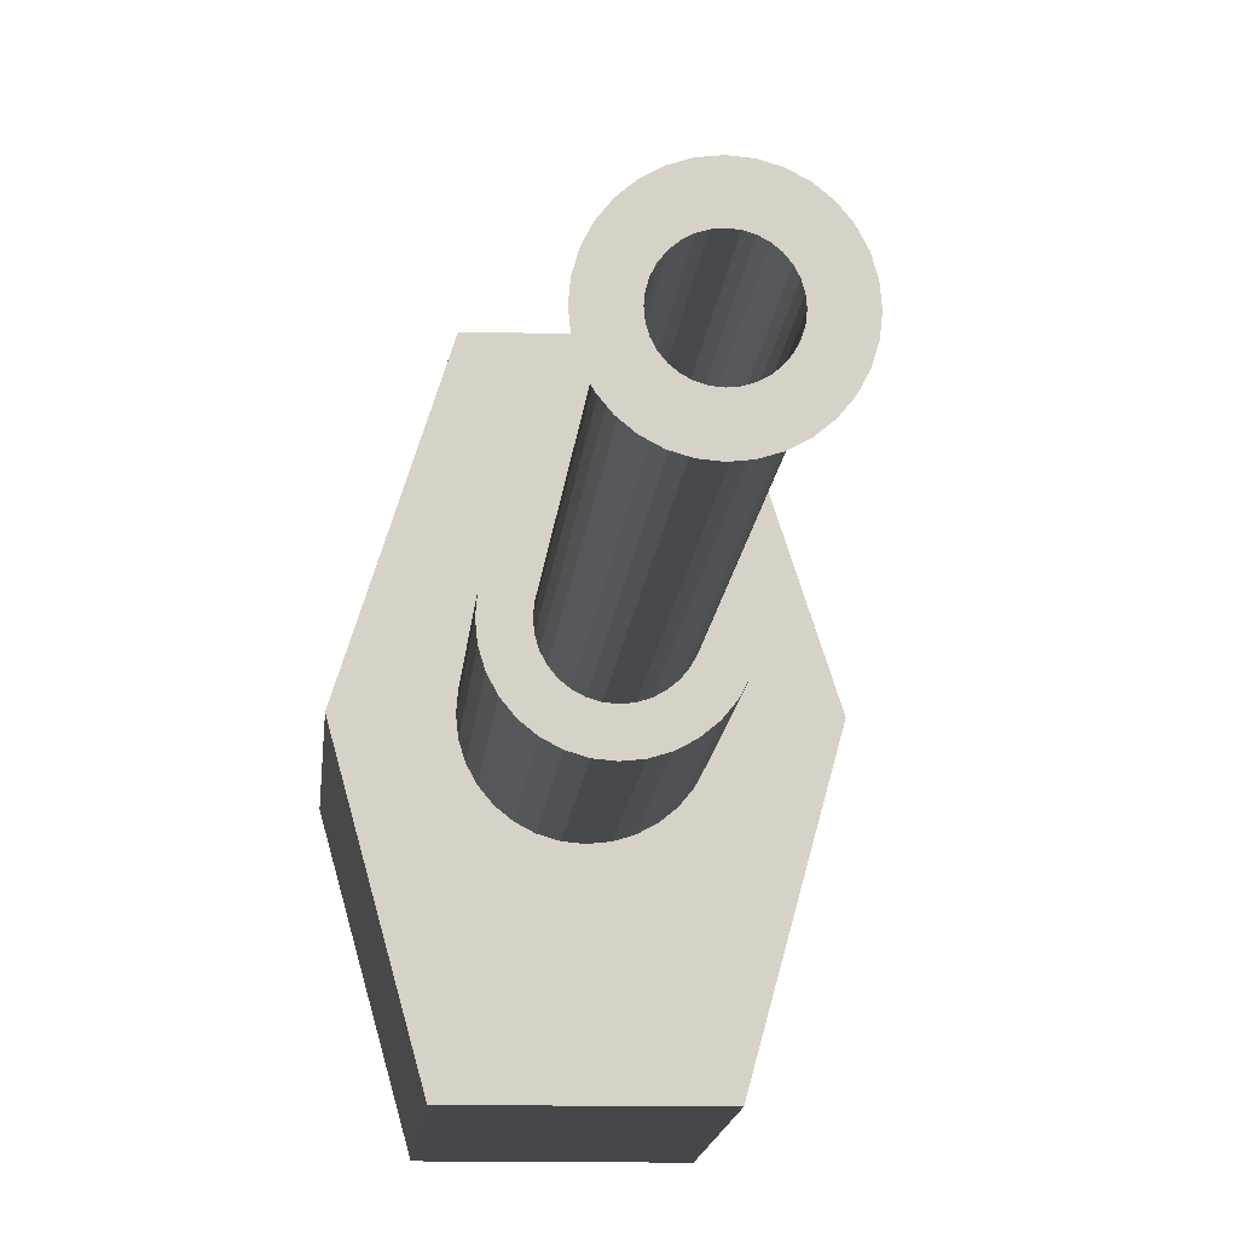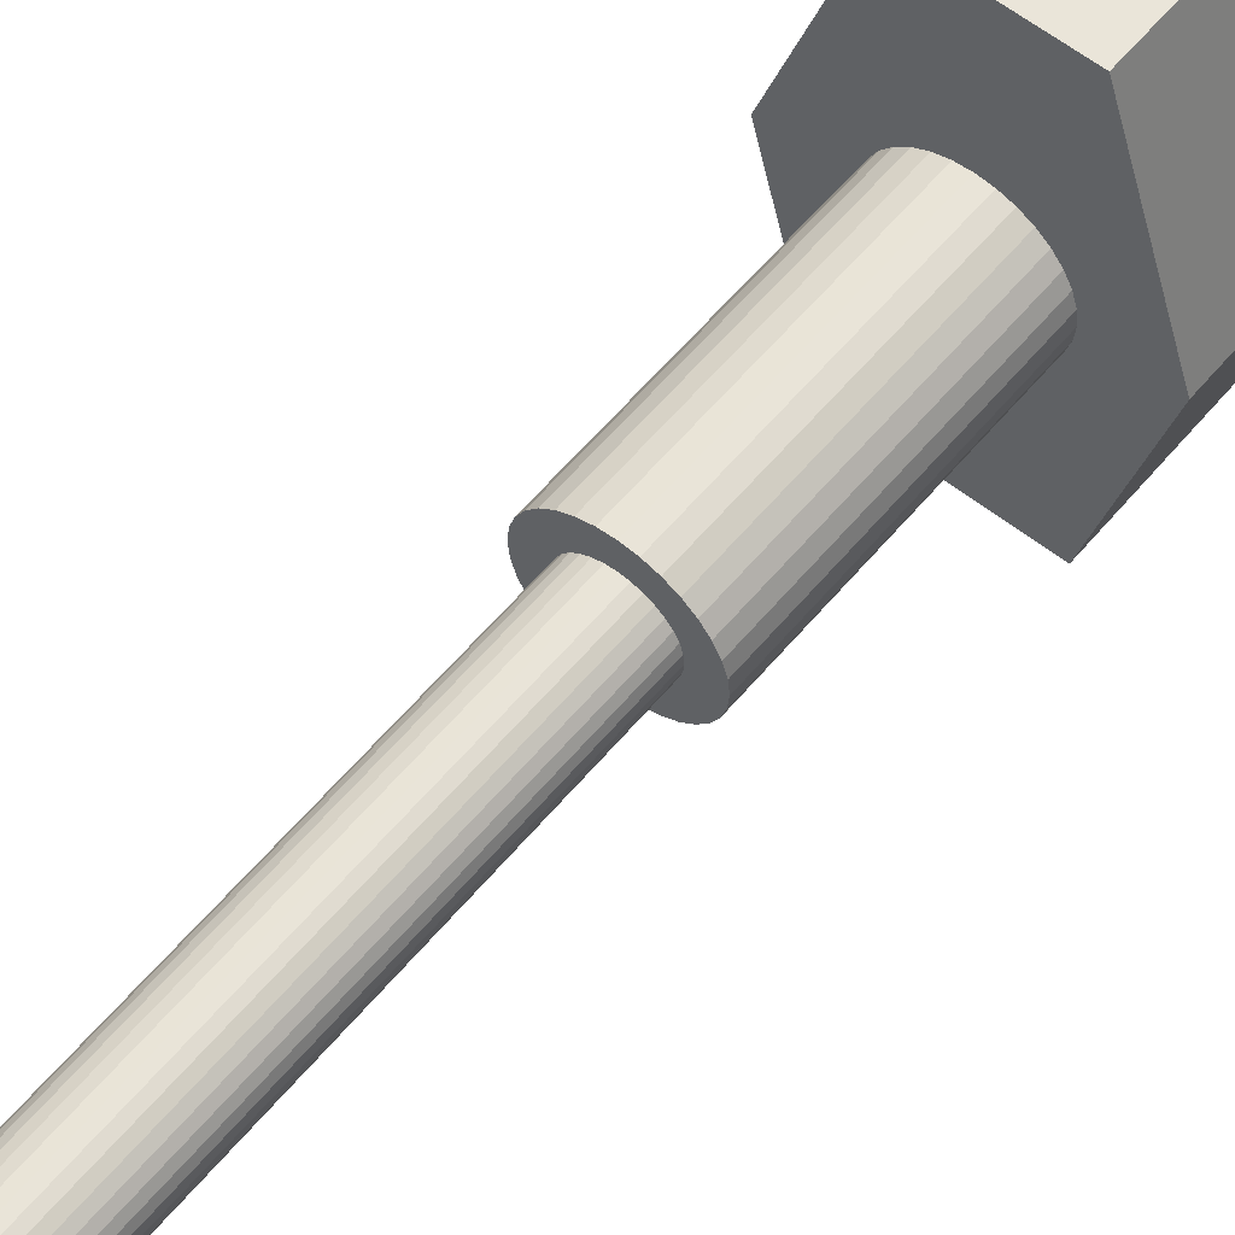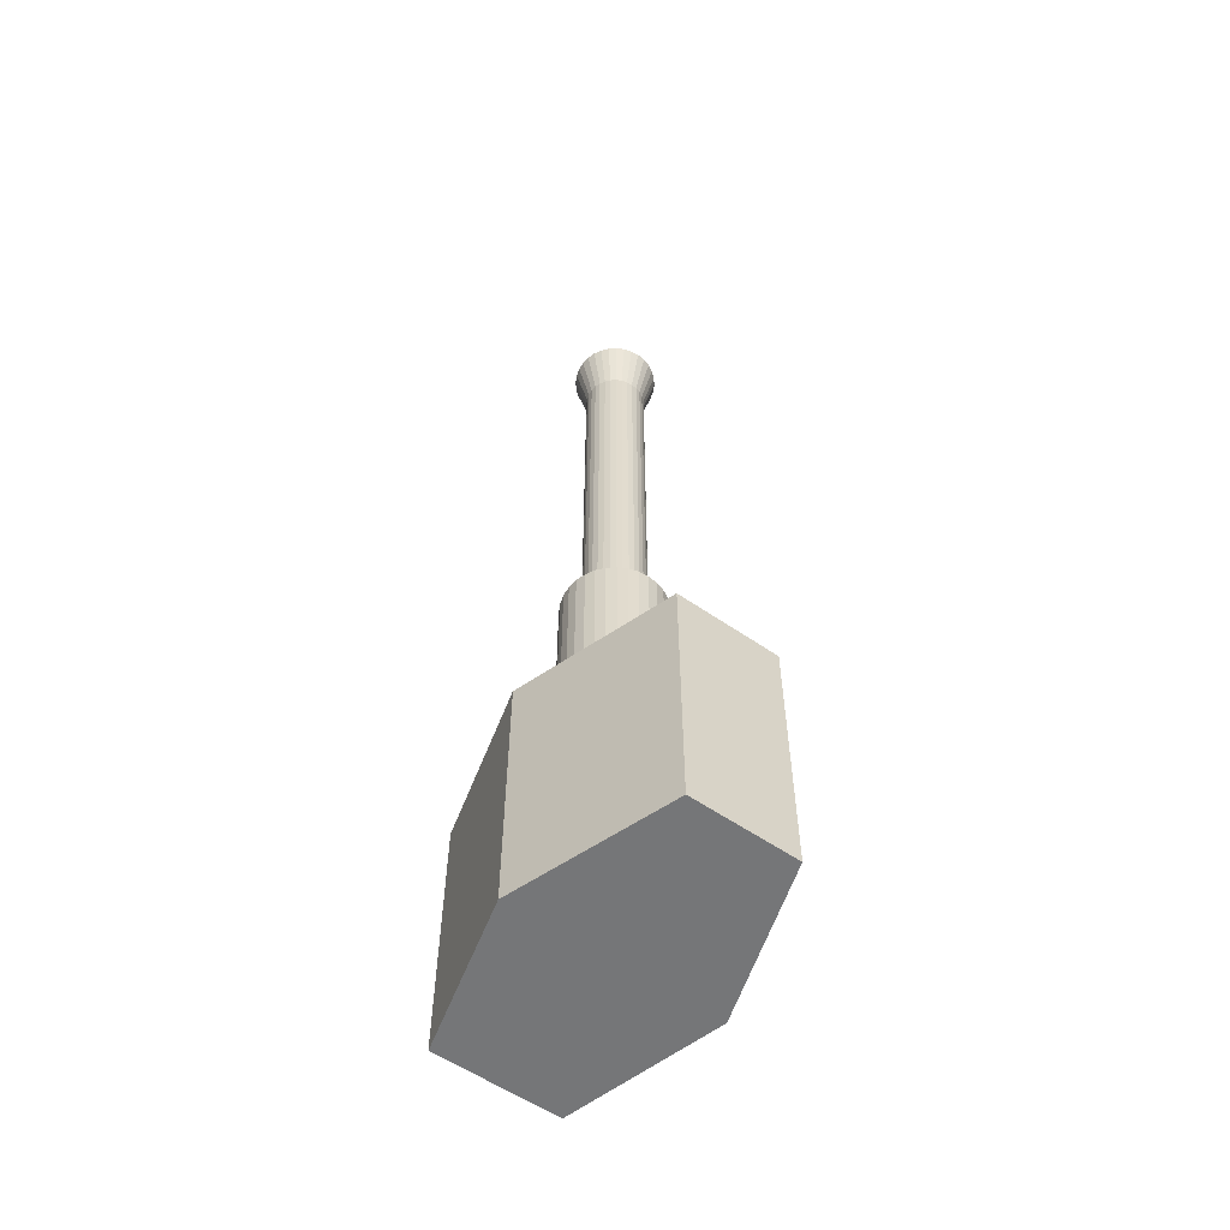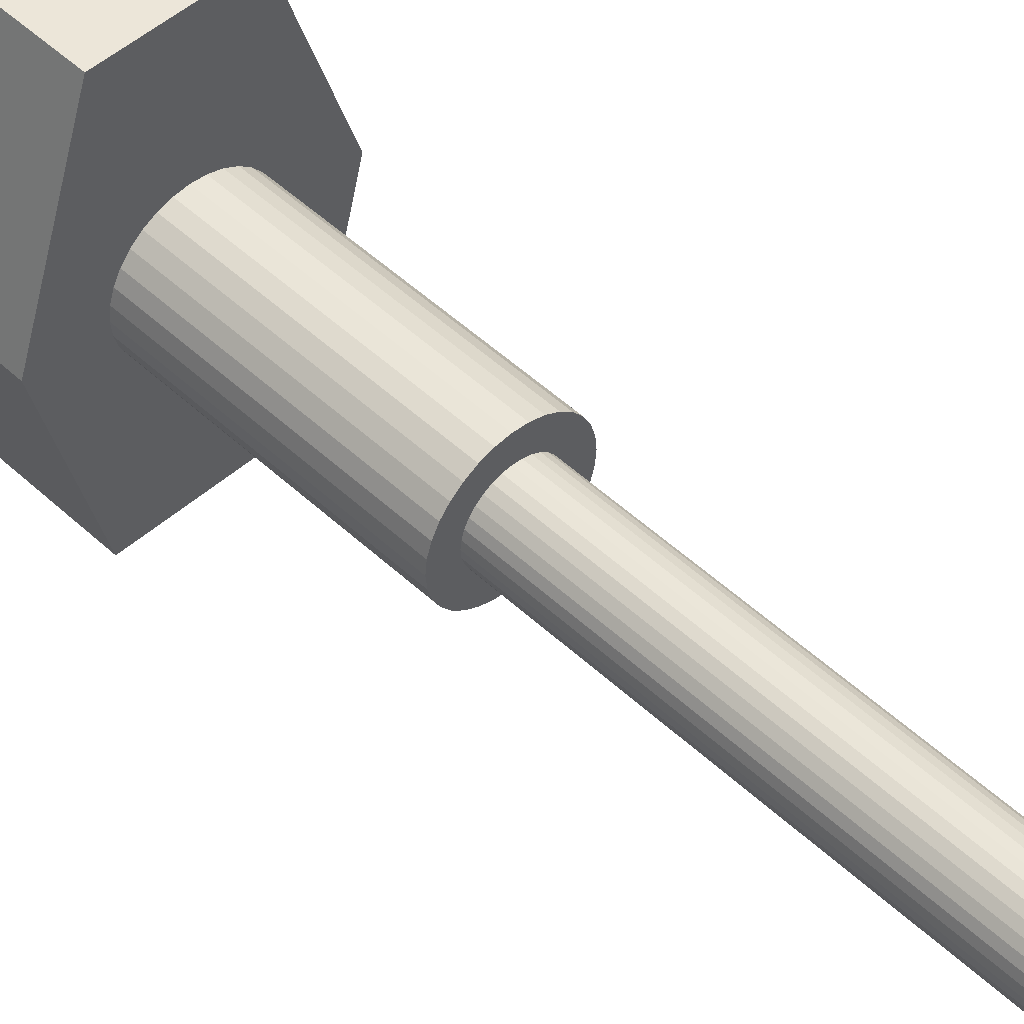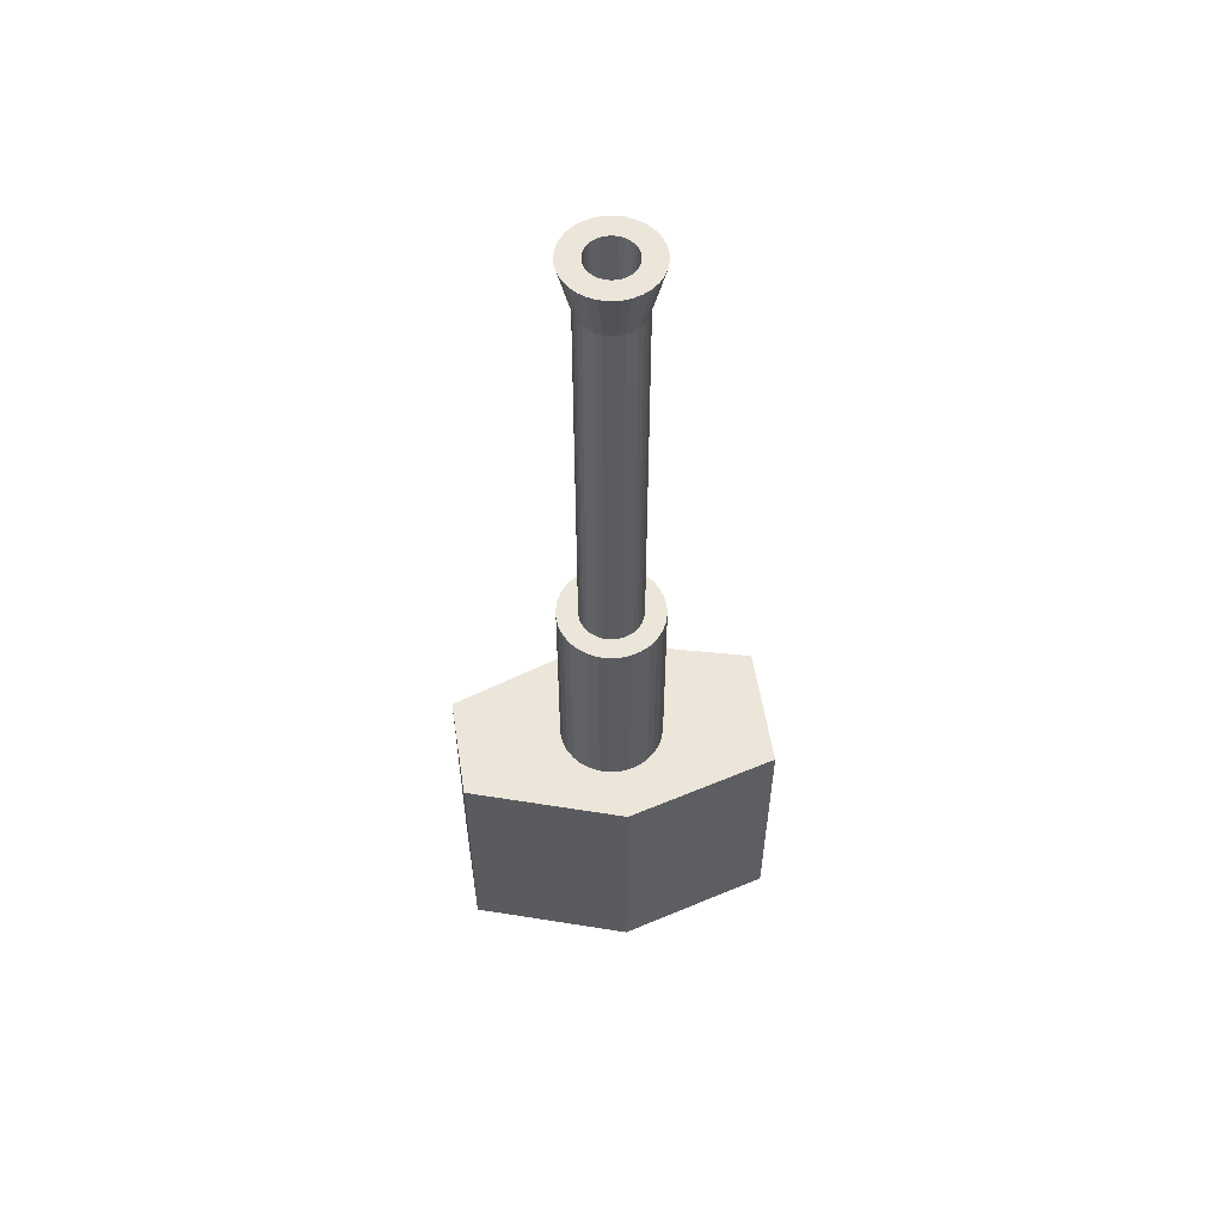
<metadata>
{"format":"obj","ext":"obj","renderer":"f3d","projection":"perspective","resolution":1024,"background":"white","views":[{"elev":-10.6,"azim":176.4,"up":"+Z"},{"elev":58.3,"azim":-140.7,"up":"+Z"},{"elev":-56.8,"azim":-35.9,"up":"+Y"},{"elev":49.5,"azim":135.9,"up":"+Z"},{"elev":55.8,"azim":81.1,"up":"+Y"}]}
</metadata>
<code>
o 立方体
v -0.25 0 0.75
v -0.25 1.25 0.75
v -0.3 0 -0.75
v -0.3 1.25 -0.75
v 0.25 0 0.75
v 0.25 1.25 0.75
v 0.3 0 -0.75
v 0.3 1.25 -0.75
v -0.5 0 0
v -0.5 1.25 0
v 0.5 1.25 0
v 0.5 0 0
v -0.5 1.25 0
v -0.5 0 0
v 0.5 0 0
v 0.5 1.25 0
v 0 1.25 -0.25
v 0 2.25 -0.1495
v 0.04877 1.25 -0.2452
v 0.02917 2.25 -0.1466
v 0.09567 1.25 -0.231
v 0.05722 2.25 -0.1381
v 0.1389 1.25 -0.2079
v 0.08307 2.25 -0.1243
v 0.1768 1.25 -0.1768
v 0.1057 2.25 -0.1057
v 0.2079 1.25 -0.1389
v 0.1243 2.25 -0.08307
v 0.231 1.25 -0.09567
v 0.1381 2.25 -0.05722
v 0.2452 1.25 -0.04877
v 0.1466 2.25 -0.02917
v 0.25 1.25 0
v 0.1495 2.25 0
v 0.2452 1.25 0.04877
v 0.1466 2.25 0.02917
v 0.231 1.25 0.09567
v 0.1381 2.25 0.05722
v 0.2079 1.25 0.1389
v 0.1243 2.25 0.08307
v 0.1768 1.25 0.1768
v 0.1057 2.25 0.1057
v 0.1389 1.25 0.2079
v 0.08307 2.25 0.1243
v 0.09567 1.25 0.231
v 0.05722 2.25 0.1381
v 0.04877 1.25 0.2452
v 0.02917 2.25 0.1466
v 0 1.25 0.25
v 0 2.25 0.1495
v -0.04877 1.25 0.2452
v -0.02917 2.25 0.1466
v -0.09567 1.25 0.231
v -0.05722 2.25 0.1381
v -0.1389 1.25 0.2079
v -0.08307 2.25 0.1243
v -0.1768 1.25 0.1768
v -0.1057 2.25 0.1057
v -0.2079 1.25 0.1389
v -0.1243 2.25 0.08307
v -0.231 1.25 0.09567
v -0.1381 2.25 0.05722
v -0.2452 1.25 0.04877
v -0.1466 2.25 0.02917
v -0.25 1.25 0
v -0.1495 2.25 0
v -0.2452 1.25 -0.04877
v -0.1466 2.25 -0.02917
v -0.231 1.25 -0.09567
v -0.1381 2.25 -0.05722
v -0.2079 1.25 -0.1389
v -0.1243 2.25 -0.08307
v -0.1768 1.25 -0.1768
v -0.1057 2.25 -0.1057
v -0.1389 1.25 -0.2079
v -0.08307 2.25 -0.1243
v -0.09567 1.25 -0.231
v -0.05722 2.25 -0.1381
v -0.04877 1.25 -0.2452
v -0.02917 2.25 -0.1466
v 0.04877 2.25 -0.2452
v 0 2.25 -0.25
v 0.09567 2.25 -0.231
v 0.1389 2.25 -0.2079
v 0.1768 2.25 -0.1768
v 0.2079 2.25 -0.1389
v 0.231 2.25 -0.09567
v 0.2452 2.25 -0.04877
v 0.25 2.25 0
v 0.2452 2.25 0.04877
v 0.231 2.25 0.09567
v 0.2079 2.25 0.1389
v 0.1768 2.25 0.1768
v 0.1389 2.25 0.2079
v 0.09567 2.25 0.231
v 0.04877 2.25 0.2452
v 0 2.25 0.25
v -0.04877 2.25 0.2452
v -0.09567 2.25 0.231
v -0.1389 2.25 0.2079
v -0.1768 2.25 0.1768
v -0.2079 2.25 0.1389
v -0.231 2.25 0.09567
v -0.2452 2.25 0.04877
v -0.25 2.25 0
v -0.2452 2.25 -0.04877
v -0.231 2.25 -0.09567
v -0.2079 2.25 -0.1389
v -0.1768 2.25 -0.1768
v -0.1389 2.25 -0.2079
v -0.09567 2.25 -0.231
v -0.04877 2.25 -0.2452
v 0.02917 2.25 -0.1466
v 0 2.25 -0.1495
v 0.05722 2.25 -0.1381
v 0.08307 2.25 -0.1243
v 0.1057 2.25 -0.1057
v 0.1243 2.25 -0.08307
v 0.1381 2.25 -0.05722
v 0.1466 2.25 -0.02917
v 0.1495 2.25 0
v 0.1466 2.25 0.02917
v 0.1381 2.25 0.05722
v 0.1243 2.25 0.08307
v 0.1057 2.25 0.1057
v 0.08307 2.25 0.1243
v 0.05722 2.25 0.1381
v 0.02917 2.25 0.1466
v 0 2.25 0.1495
v -0.02917 2.25 0.1466
v -0.05722 2.25 0.1381
v -0.08307 2.25 0.1243
v -0.1057 2.25 0.1057
v -0.1243 2.25 0.08307
v -0.1381 2.25 0.05722
v -0.1466 2.25 0.02917
v -0.1495 2.25 0
v -0.1466 2.25 -0.02917
v -0.1381 2.25 -0.05722
v -0.1243 2.25 -0.08307
v -0.1057 2.25 -0.1057
v -0.08307 2.25 -0.1243
v -0.05722 2.25 -0.1381
v -0.02917 2.25 -0.1466
v 0.02123 4.5 -0.1067
v -0 4.5 -0.1088
v 0.04165 4.5 -0.1006
v 0.06047 4.5 -0.0905
v 0.07696 4.5 -0.07696
v 0.0905 4.5 -0.06047
v 0.1006 4.5 -0.04165
v 0.1067 4.5 -0.02123
v 0.1088 4.5 0
v 0.1067 4.5 0.02123
v 0.1006 4.5 0.04165
v 0.0905 4.5 0.06047
v 0.07696 4.5 0.07696
v 0.06047 4.5 0.0905
v 0.04165 4.5 0.1006
v 0.02123 4.5 0.1067
v -0 4.5 0.1088
v -0.02123 4.5 0.1067
v -0.04165 4.5 0.1006
v -0.06047 4.5 0.0905
v -0.07696 4.5 0.07696
v -0.0905 4.5 0.06047
v -0.1006 4.5 0.04165
v -0.1067 4.5 0.02123
v -0.1088 4.5 0
v -0.1067 4.5 -0.02123
v -0.1006 4.5 -0.04165
v -0.0905 4.5 -0.06047
v -0.07696 4.5 -0.07696
v -0.06047 4.5 -0.0905
v -0.04165 4.5 -0.1006
v -0.02123 4.5 -0.1067
v 0.02917 4.25 -0.1466
v -0 4.25 -0.1495
v 0.05722 4.25 -0.1381
v 0.08307 4.25 -0.1243
v 0.1057 4.25 -0.1057
v 0.1243 4.25 -0.08307
v 0.1381 4.25 -0.05722
v 0.1466 4.25 -0.02917
v 0.1495 4.25 0
v 0.1466 4.25 0.02917
v 0.1381 4.25 0.05722
v 0.1243 4.25 0.08307
v 0.1057 4.25 0.1057
v 0.08307 4.25 0.1243
v 0.05722 4.25 0.1381
v 0.02917 4.25 0.1466
v -0 4.25 0.1495
v -0.02917 4.25 0.1466
v -0.05722 4.25 0.1381
v -0.08307 4.25 0.1243
v -0.1057 4.25 0.1057
v -0.1243 4.25 0.08307
v -0.1381 4.25 0.05722
v -0.1466 4.25 0.02917
v -0.1495 4.25 0
v -0.1466 4.25 -0.02917
v -0.1381 4.25 -0.05722
v -0.1243 4.25 -0.08307
v -0.1057 4.25 -0.1057
v -0.08307 4.25 -0.1243
v -0.05722 4.25 -0.1381
v -0.02917 4.25 -0.1466
v 0.04084 4.5 -0.2053
v -0 4.5 -0.2093
v 0.0801 4.5 -0.1934
v 0.1163 4.5 -0.174
v 0.148 4.5 -0.148
v 0.174 4.5 -0.1163
v 0.1934 4.5 -0.0801
v 0.2053 4.5 -0.04084
v 0.2093 4.5 0
v 0.2053 4.5 0.04084
v 0.1934 4.5 0.0801
v 0.174 4.5 0.1163
v 0.148 4.5 0.148
v 0.1163 4.5 0.174
v 0.0801 4.5 0.1934
v 0.04084 4.5 0.2053
v -0 4.5 0.2093
v -0.04084 4.5 0.2053
v -0.0801 4.5 0.1934
v -0.1163 4.5 0.174
v -0.148 4.5 0.148
v -0.174 4.5 0.1163
v -0.1934 4.5 0.0801
v -0.2053 4.5 0.04084
v -0.2093 4.5 0
v -0.2053 4.5 -0.04084
v -0.1934 4.5 -0.0801
v -0.174 4.5 -0.1163
v -0.148 4.5 -0.148
v -0.1163 4.5 -0.174
v -0.0801 4.5 -0.1934
v -0.04084 4.5 -0.2053
v 0.02123 4.5 -0.1067
v -0 4.5 -0.1088
v 0.04165 4.5 -0.1006
v 0.06047 4.5 -0.0905
v 0.07696 4.5 -0.07696
v 0.0905 4.5 -0.06047
v 0.1006 4.5 -0.04165
v 0.1067 4.5 -0.02123
v 0.1088 4.5 0
v 0.1067 4.5 0.02123
v 0.1006 4.5 0.04165
v 0.0905 4.5 0.06047
v 0.07696 4.5 0.07696
v 0.06047 4.5 0.0905
v 0.04165 4.5 0.1006
v 0.02123 4.5 0.1067
v -0 4.5 0.1088
v -0.02123 4.5 0.1067
v -0.04165 4.5 0.1006
v -0.06047 4.5 0.0905
v -0.07696 4.5 0.07696
v -0.0905 4.5 0.06047
v -0.1006 4.5 0.04165
v -0.1067 4.5 0.02123
v -0.1088 4.5 0
v -0.1067 4.5 -0.02123
v -0.1006 4.5 -0.04165
v -0.0905 4.5 -0.06047
v -0.07696 4.5 -0.07696
v -0.06047 4.5 -0.0905
v -0.04165 4.5 -0.1006
v -0.02123 4.5 -0.1067
v 0.02123 0.5 -0.1067
v 0 0.5 -0.1088
v 0.04165 0.5 -0.1006
v 0.06047 0.5 -0.0905
v 0.07696 0.5 -0.07696
v 0.0905 0.5 -0.06047
v 0.1006 0.5 -0.04165
v 0.1067 0.5 -0.02123
v 0.1088 0.5 0
v 0.1067 0.5 0.02123
v 0.1006 0.5 0.04165
v 0.0905 0.5 0.06047
v 0.07696 0.5 0.07696
v 0.06047 0.5 0.0905
v 0.04165 0.5 0.1006
v 0.02123 0.5 0.1067
v 0 0.5 0.1088
v -0.02123 0.5 0.1067
v -0.04165 0.5 0.1006
v -0.06047 0.5 0.0905
v -0.07696 0.5 0.07696
v -0.0905 0.5 0.06047
v -0.1006 0.5 0.04165
v -0.1067 0.5 0.02123
v -0.1088 0.5 0
v -0.1067 0.5 -0.02123
v -0.1006 0.5 -0.04165
v -0.0905 0.5 -0.06047
v -0.07696 0.5 -0.07696
v -0.06047 0.5 -0.0905
v -0.04165 0.5 -0.1006
v -0.02123 0.5 -0.1067
f 9 10 13 14
f 3 4 8 7
f 15 16 11 12
f 5 6 2 1
f 14 15 12 9
f 16 13 10 11
f 1 2 10 9
f 6 5 12 11
f 5 1 9 12
f 2 6 11 10
f 4 3 14 13
f 3 7 15 14
f 8 4 13 16
f 7 8 16 15
f 17 82 81 19
f 19 81 83 21
f 21 83 84 23
f 23 84 85 25
f 25 85 86 27
f 27 86 87 29
f 29 87 88 31
f 31 88 89 33
f 33 89 90 35
f 35 90 91 37
f 37 91 92 39
f 39 92 93 41
f 41 93 94 43
f 43 94 95 45
f 45 95 96 47
f 47 96 97 49
f 49 97 98 51
f 51 98 99 53
f 53 99 100 55
f 55 100 101 57
f 57 101 102 59
f 59 102 103 61
f 61 103 104 63
f 63 104 105 65
f 65 105 106 67
f 67 106 107 69
f 69 107 108 71
f 71 108 109 73
f 73 109 110 75
f 75 110 111 77
f 48 46 127 128
f 77 111 112 79
f 79 112 82 17
f 17 19 21 23 25 27 29 31 33 35 37 39 41 43 45 47 49 51 53 55 57 59 61 63 65 67 69 71 73 75 77 79
f 18 20 81 82
f 20 22 83 81
f 22 24 84 83
f 24 26 85 84
f 26 28 86 85
f 28 30 87 86
f 30 32 88 87
f 32 34 89 88
f 34 36 90 89
f 36 38 91 90
f 38 40 92 91
f 40 42 93 92
f 42 44 94 93
f 44 46 95 94
f 46 48 96 95
f 48 50 97 96
f 50 52 98 97
f 52 54 99 98
f 54 56 100 99
f 56 58 101 100
f 58 60 102 101
f 60 62 103 102
f 62 64 104 103
f 64 66 105 104
f 66 68 106 105
f 68 70 107 106
f 70 72 108 107
f 72 74 109 108
f 74 76 110 109
f 76 78 111 110
f 78 80 112 111
f 80 18 82 112
f 131 130 194 195
f 22 20 113 115
f 76 74 141 142
f 50 48 128 129
f 24 22 115 116
f 78 76 142 143
f 52 50 129 130
f 26 24 116 117
f 80 78 143 144
f 54 52 130 131
f 28 26 117 118
f 18 80 144 114
f 56 54 131 132
f 30 28 118 119
f 58 56 132 133
f 32 30 119 120
f 60 58 133 134
f 34 32 120 121
f 62 60 134 135
f 36 34 121 122
f 64 62 135 136
f 38 36 122 123
f 66 64 136 137
f 40 38 123 124
f 68 66 137 138
f 42 40 124 125
f 70 68 138 139
f 44 42 125 126
f 72 70 139 140
f 46 44 126 127
f 20 18 114 113
f 74 72 140 141
f 172 171 267 268
f 118 117 181 182
f 114 144 208 178
f 132 131 195 196
f 119 118 182 183
f 133 132 196 197
f 120 119 183 184
f 134 133 197 198
f 121 120 184 185
f 135 134 198 199
f 122 121 185 186
f 136 135 199 200
f 123 122 186 187
f 137 136 200 201
f 124 123 187 188
f 138 137 201 202
f 125 124 188 189
f 139 138 202 203
f 126 125 189 190
f 140 139 203 204
f 127 126 190 191
f 113 114 178 177
f 141 140 204 205
f 128 127 191 192
f 115 113 177 179
f 142 141 205 206
f 129 128 192 193
f 116 115 179 180
f 143 142 206 207
f 130 129 193 194
f 117 116 180 181
f 144 143 207 208
f 210 209 177 178
f 209 211 179 177
f 211 212 180 179
f 212 213 181 180
f 213 214 182 181
f 214 215 183 182
f 215 216 184 183
f 216 217 185 184
f 217 218 186 185
f 218 219 187 186
f 219 220 188 187
f 220 221 189 188
f 221 222 190 189
f 222 223 191 190
f 223 224 192 191
f 224 225 193 192
f 225 226 194 193
f 226 227 195 194
f 227 228 196 195
f 228 229 197 196
f 229 230 198 197
f 230 231 199 198
f 231 232 200 199
f 232 233 201 200
f 233 234 202 201
f 234 235 203 202
f 235 236 204 203
f 236 237 205 204
f 237 238 206 205
f 238 239 207 206
f 239 240 208 207
f 240 210 178 208
f 146 145 209 210
f 145 147 211 209
f 147 148 212 211
f 148 149 213 212
f 149 150 214 213
f 150 151 215 214
f 151 152 216 215
f 152 153 217 216
f 153 154 218 217
f 154 155 219 218
f 155 156 220 219
f 156 157 221 220
f 157 158 222 221
f 158 159 223 222
f 159 160 224 223
f 160 161 225 224
f 161 162 226 225
f 162 163 227 226
f 163 164 228 227
f 164 165 229 228
f 165 166 230 229
f 166 167 231 230
f 167 168 232 231
f 168 169 233 232
f 169 170 234 233
f 170 171 235 234
f 171 172 236 235
f 172 173 237 236
f 173 174 238 237
f 174 175 239 238
f 175 176 240 239
f 176 146 210 240
f 244 243 275 276
f 159 158 254 255
f 145 146 242 241
f 173 172 268 269
f 160 159 255 256
f 147 145 241 243
f 174 173 269 270
f 161 160 256 257
f 148 147 243 244
f 175 174 270 271
f 162 161 257 258
f 149 148 244 245
f 176 175 271 272
f 163 162 258 259
f 150 149 245 246
f 146 176 272 242
f 164 163 259 260
f 151 150 246 247
f 165 164 260 261
f 152 151 247 248
f 166 165 261 262
f 153 152 248 249
f 167 166 262 263
f 154 153 249 250
f 168 167 263 264
f 155 154 250 251
f 169 168 264 265
f 156 155 251 252
f 170 169 265 266
f 157 156 252 253
f 171 170 266 267
f 158 157 253 254
f 273 274 304 303 302 301 300 299 298 297 296 295 294 293 292 291 290 289 288 287 286 285 284 283 282 281 280 279 278 277 276 275
f 271 270 302 303
f 258 257 289 290
f 245 244 276 277
f 272 271 303 304
f 259 258 290 291
f 246 245 277 278
f 242 272 304 274
f 260 259 291 292
f 247 246 278 279
f 261 260 292 293
f 248 247 279 280
f 262 261 293 294
f 249 248 280 281
f 263 262 294 295
f 250 249 281 282
f 264 263 295 296
f 251 250 282 283
f 265 264 296 297
f 252 251 283 284
f 266 265 297 298
f 253 252 284 285
f 267 266 298 299
f 254 253 285 286
f 268 267 299 300
f 255 254 286 287
f 241 242 274 273
f 269 268 300 301
f 256 255 287 288
f 243 241 273 275
f 270 269 301 302
f 257 256 288 289

</code>
